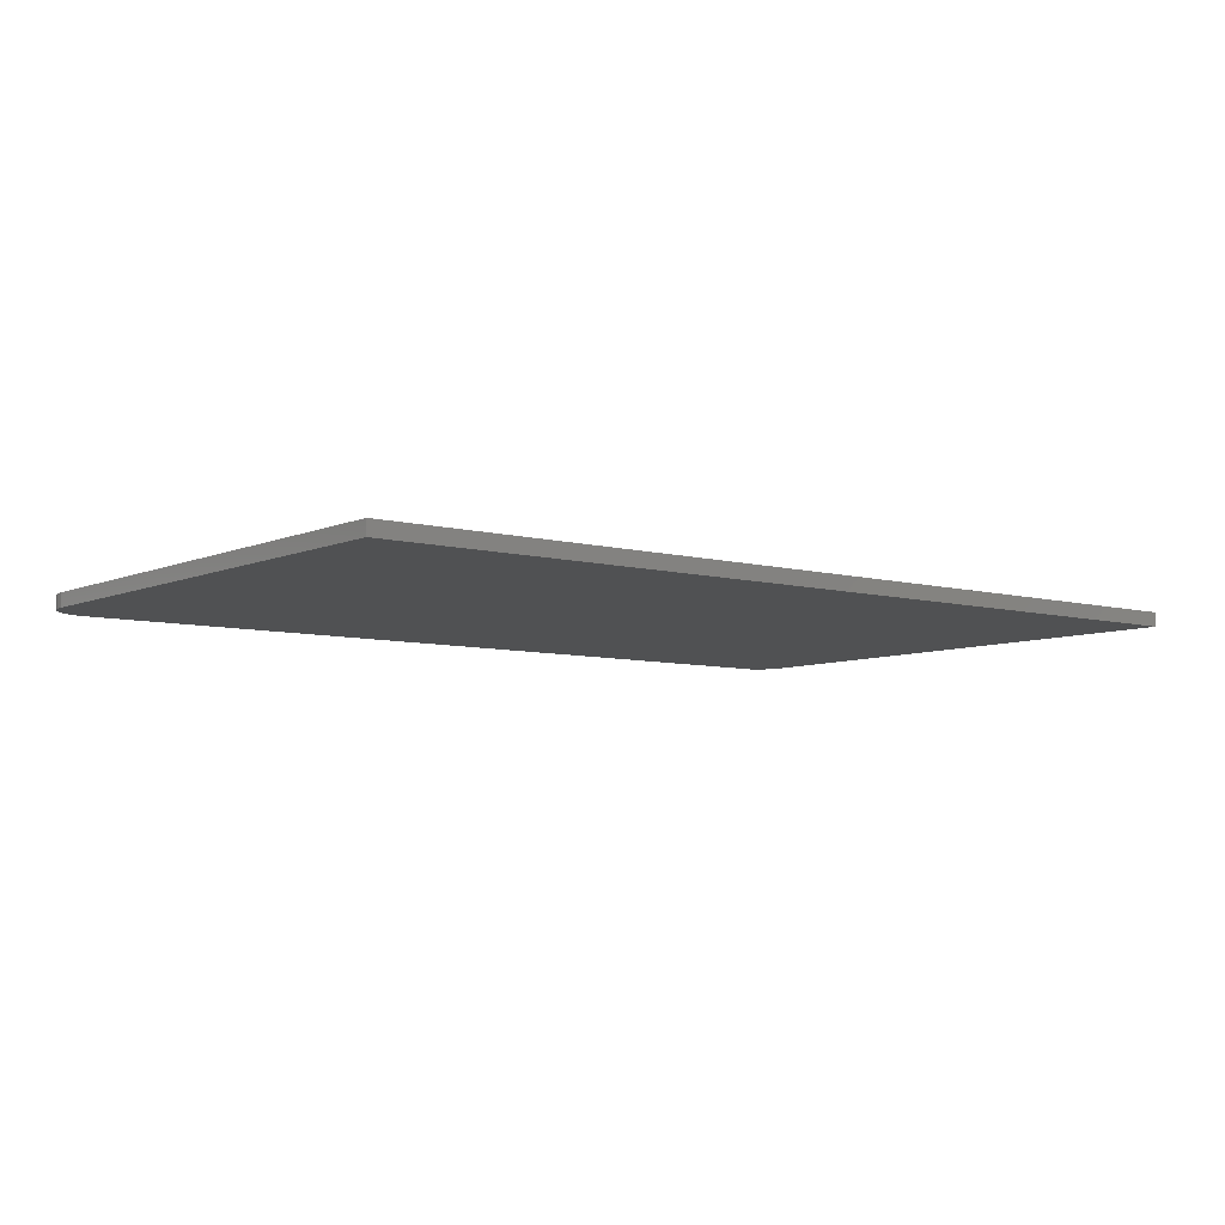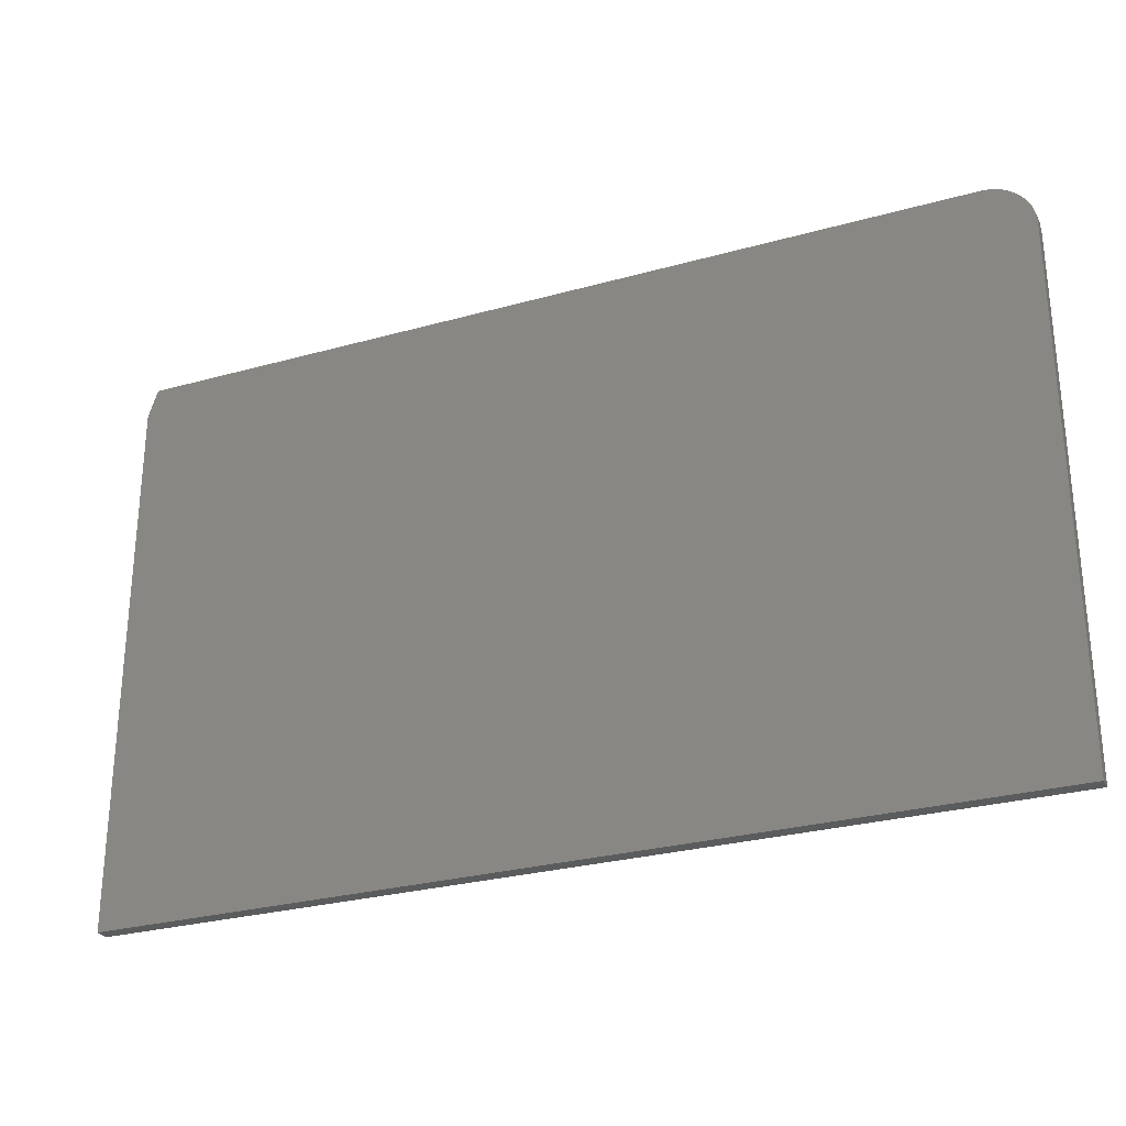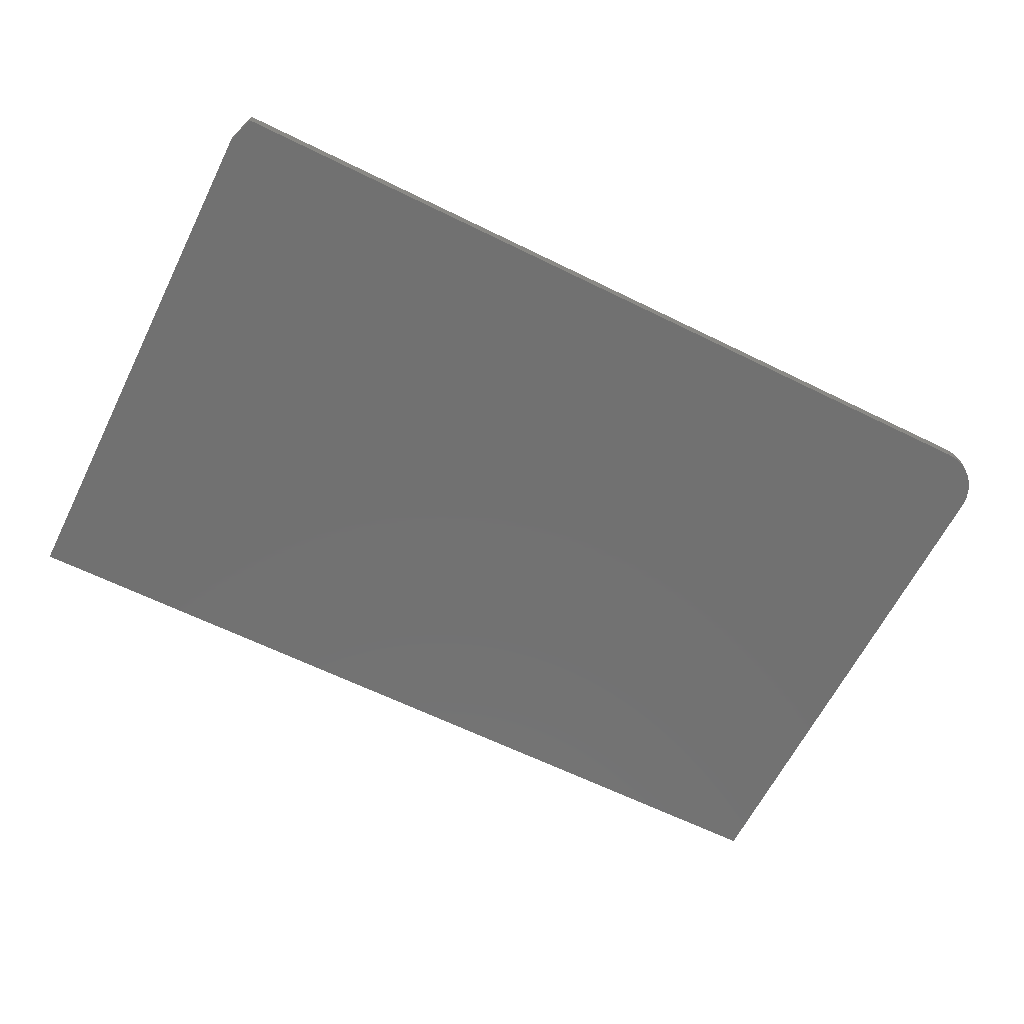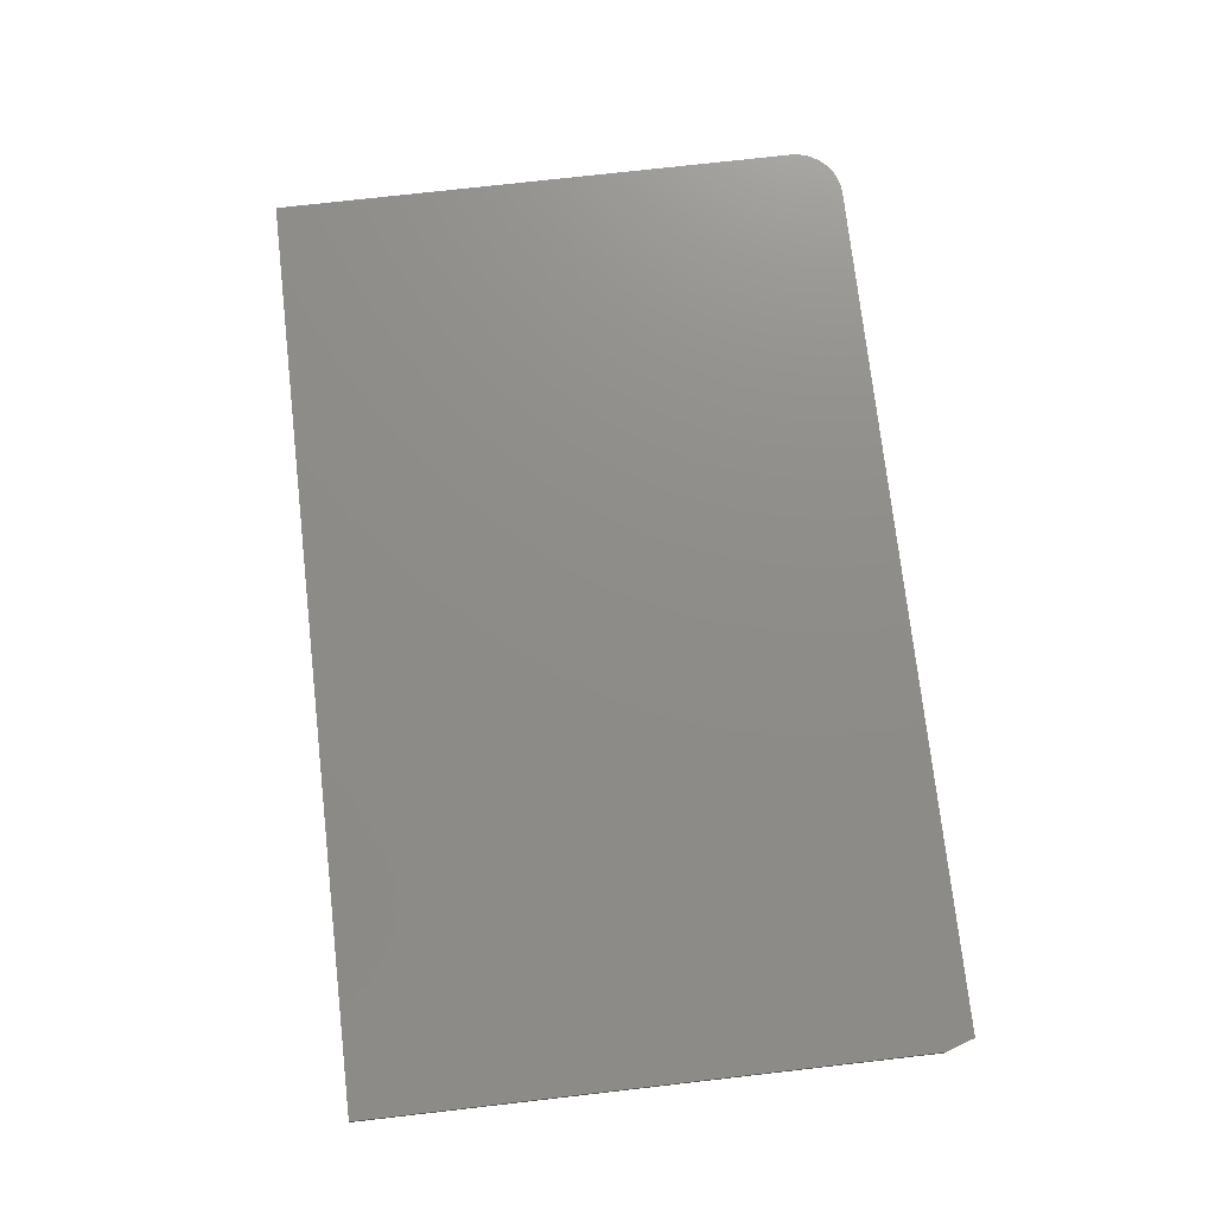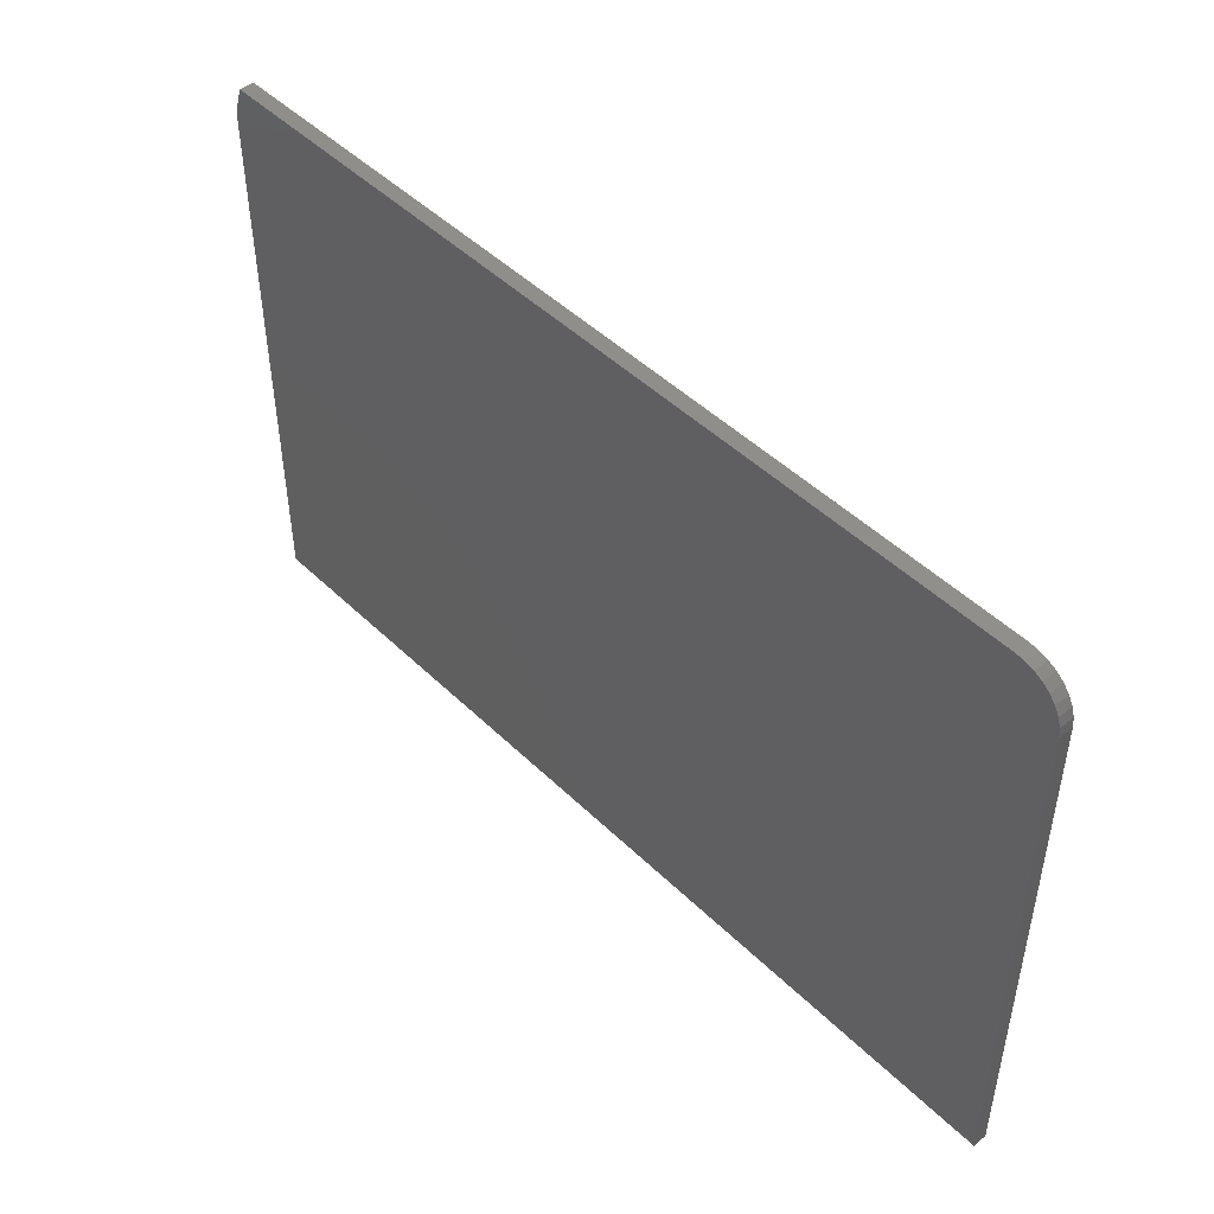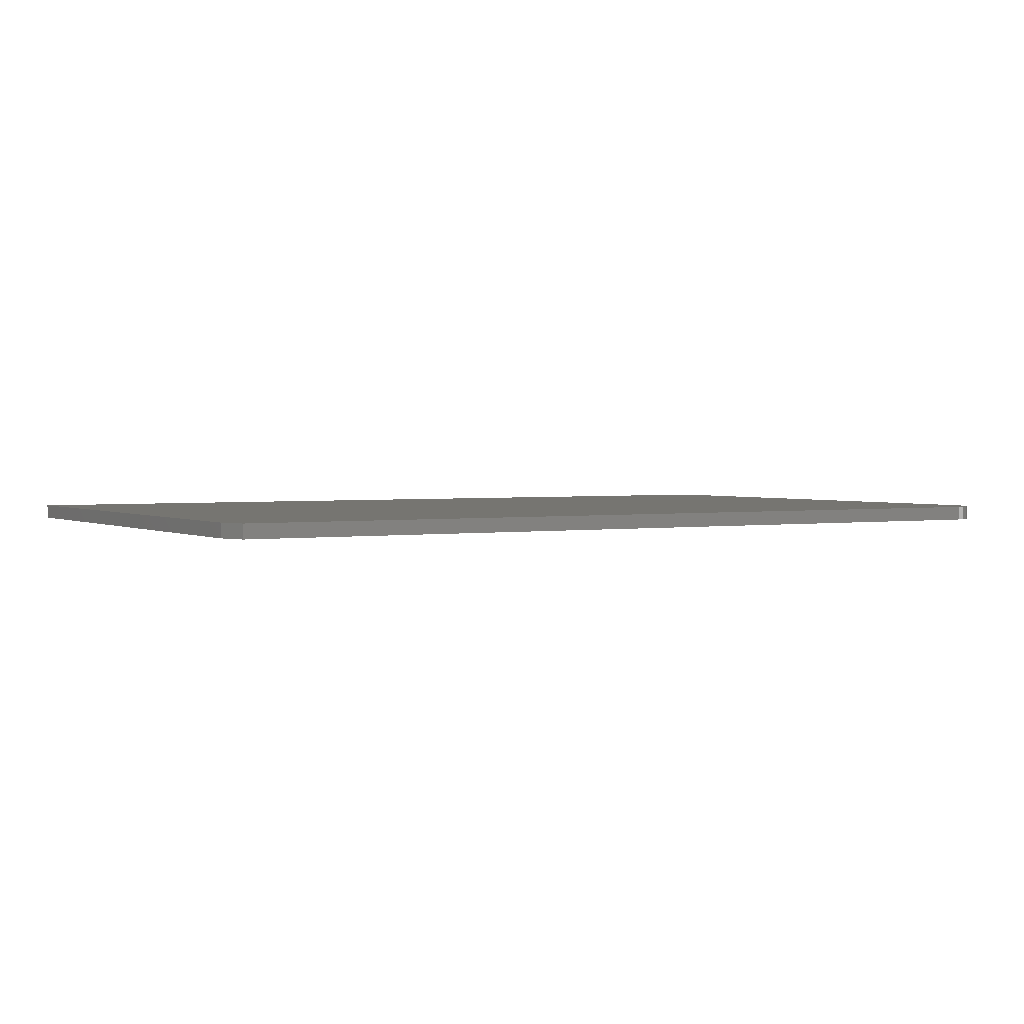
<metadata>
{"format":"stl","ext":"stl","renderer":"f3d","projection":"perspective","resolution":1024,"background":"white","views":[{"elev":-7.0,"azim":141.7,"up":"+Y"},{"elev":-27.9,"azim":23.1,"up":"+Z"},{"elev":-63.3,"azim":-26.5,"up":"+Y"},{"elev":74.5,"azim":-96.5,"up":"+Y"},{"elev":47.4,"azim":47.4,"up":"+Z"},{"elev":2.1,"azim":-30.4,"up":"+Y"}]}
</metadata>
<code>
# stl→obj: 26 verts, 48 faces
v -0.75 -0.02344 0.4317
v -0.75 -0.02344 -0.4688
v 0.75 -0.02344 -0.4688
v 0.75 -0.02344 0.4005
v 0.7485 -0.02344 0.4157
v 0.7441 -0.02344 0.4304
v 0.7368 -0.02344 0.4439
v 0.7271 -0.02344 0.4557
v 0.7153 -0.02344 0.4655
v 0.7018 -0.02344 0.4727
v 0.6871 -0.02344 0.4771
v 0.6719 -0.02344 0.4786
v -0.7344 -0.02344 0.4786
v -0.75 4.999e-17 0.4317
v -0.7344 5.432e-17 0.4786
v 0.6719 2.104e-16 0.4786
v 0.6871 2.121e-16 0.4771
v 0.7018 2.134e-16 0.4727
v 0.7153 2.145e-16 0.4655
v 0.7271 2.153e-16 0.4557
v 0.7368 2.157e-16 0.4439
v 0.7441 2.158e-16 0.4304
v 0.7485 2.155e-16 0.4157
v 0.75 2.148e-16 0.4005
v 0.75 1.665e-16 -0.4688
v -0.75 0 -0.4688
f 1 2 3
f 1 3 4
f 1 4 5
f 1 5 6
f 1 6 7
f 1 7 8
f 1 8 9
f 1 9 10
f 1 10 11
f 1 11 12
f 1 12 13
f 14 15 16
f 14 16 17
f 14 17 18
f 14 18 19
f 14 19 20
f 14 20 21
f 14 21 22
f 14 22 23
f 14 23 24
f 14 24 25
f 14 25 26
f 12 16 13
f 13 16 15
f 1 14 2
f 2 14 26
f 1 13 14
f 14 13 15
f 3 25 4
f 4 25 24
f 16 12 17
f 17 12 11
f 17 11 18
f 18 11 10
f 18 10 19
f 19 10 9
f 19 9 20
f 20 9 8
f 20 8 21
f 21 8 7
f 21 7 22
f 22 7 6
f 22 6 23
f 23 6 5
f 23 5 24
f 24 5 4
f 2 26 3
f 3 26 25

</code>
